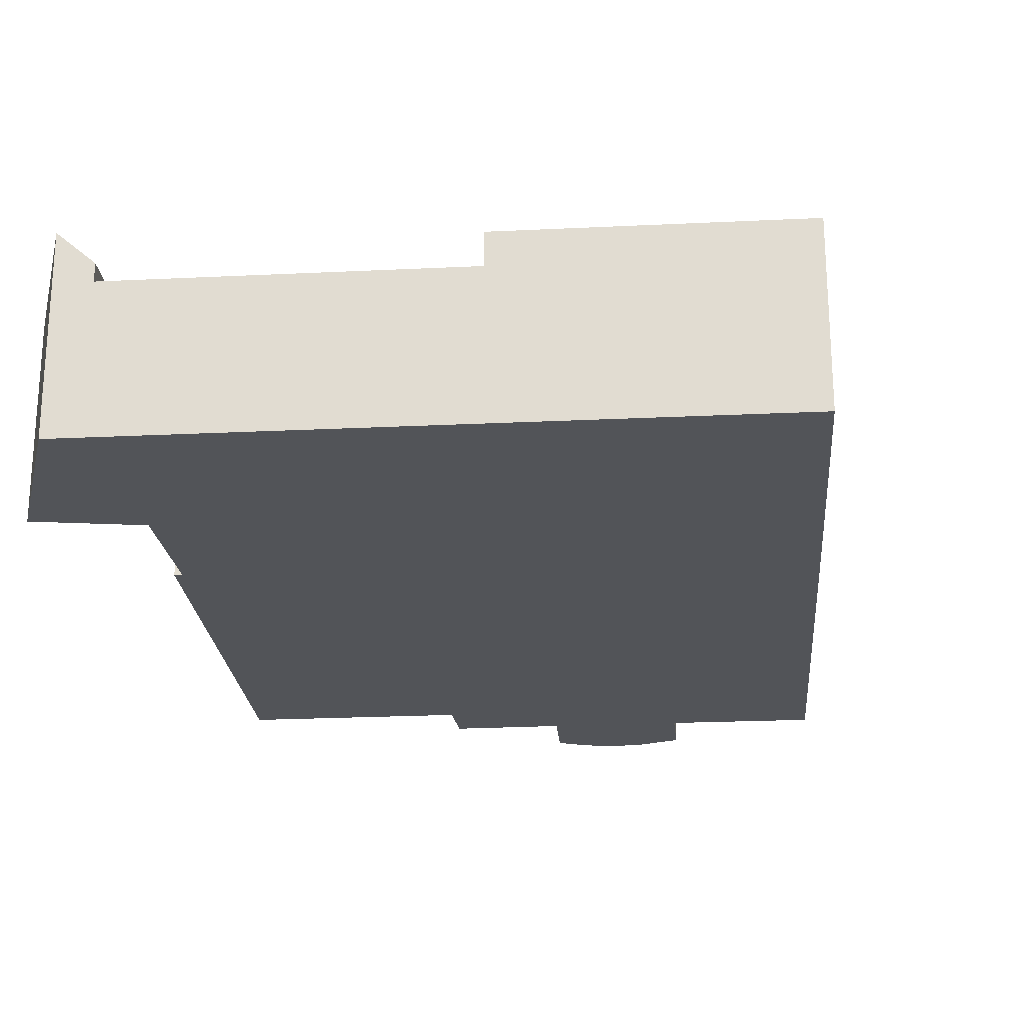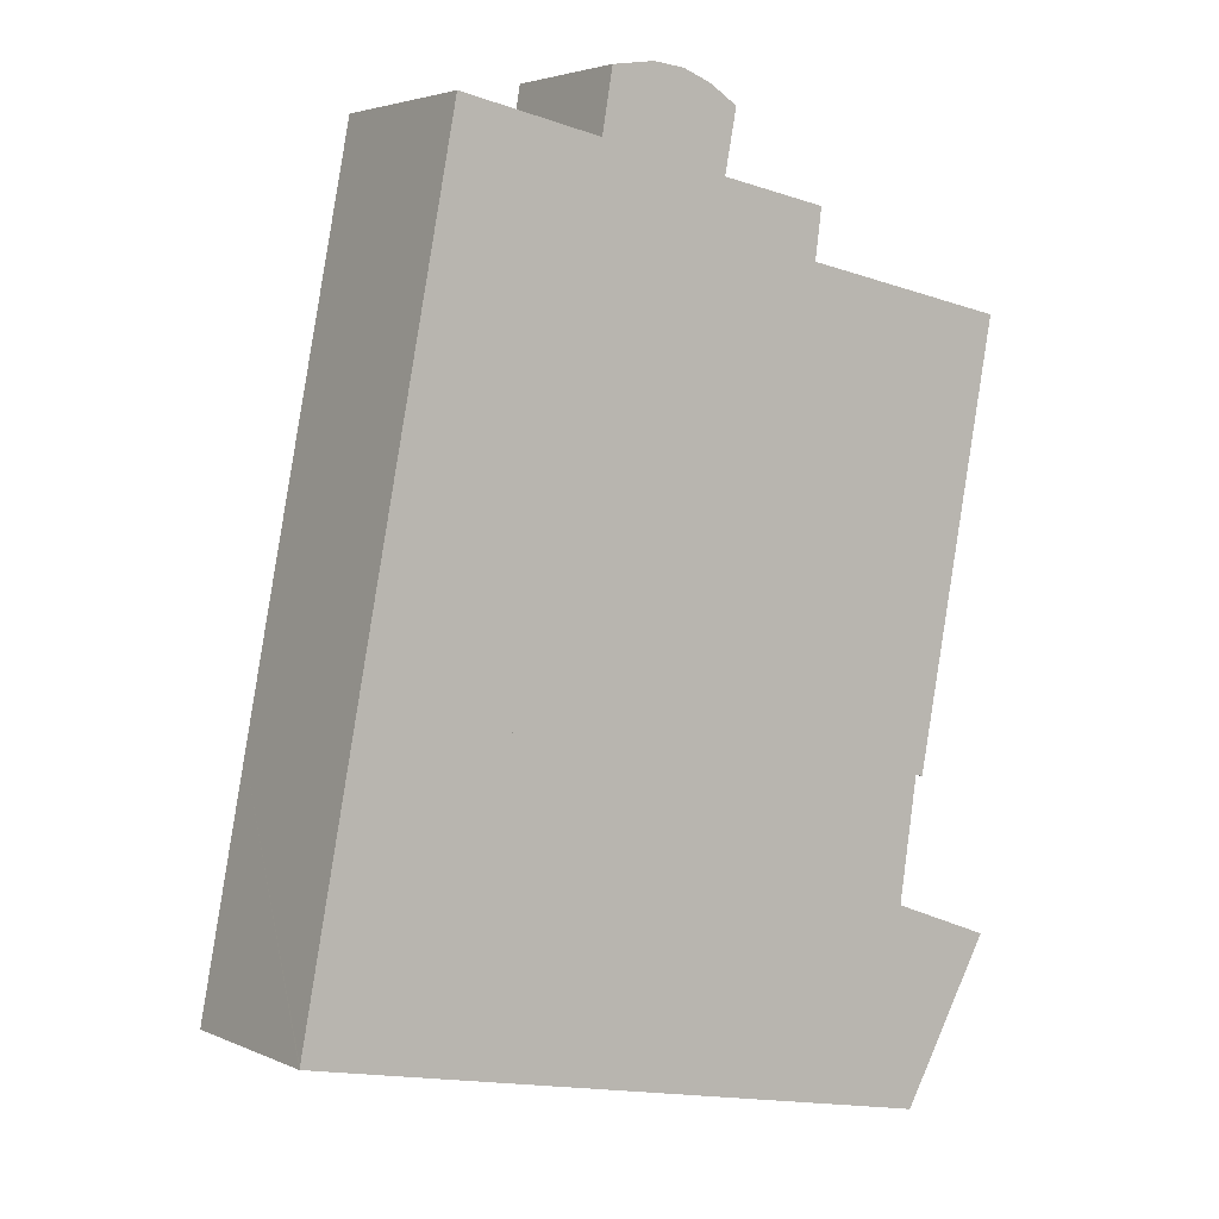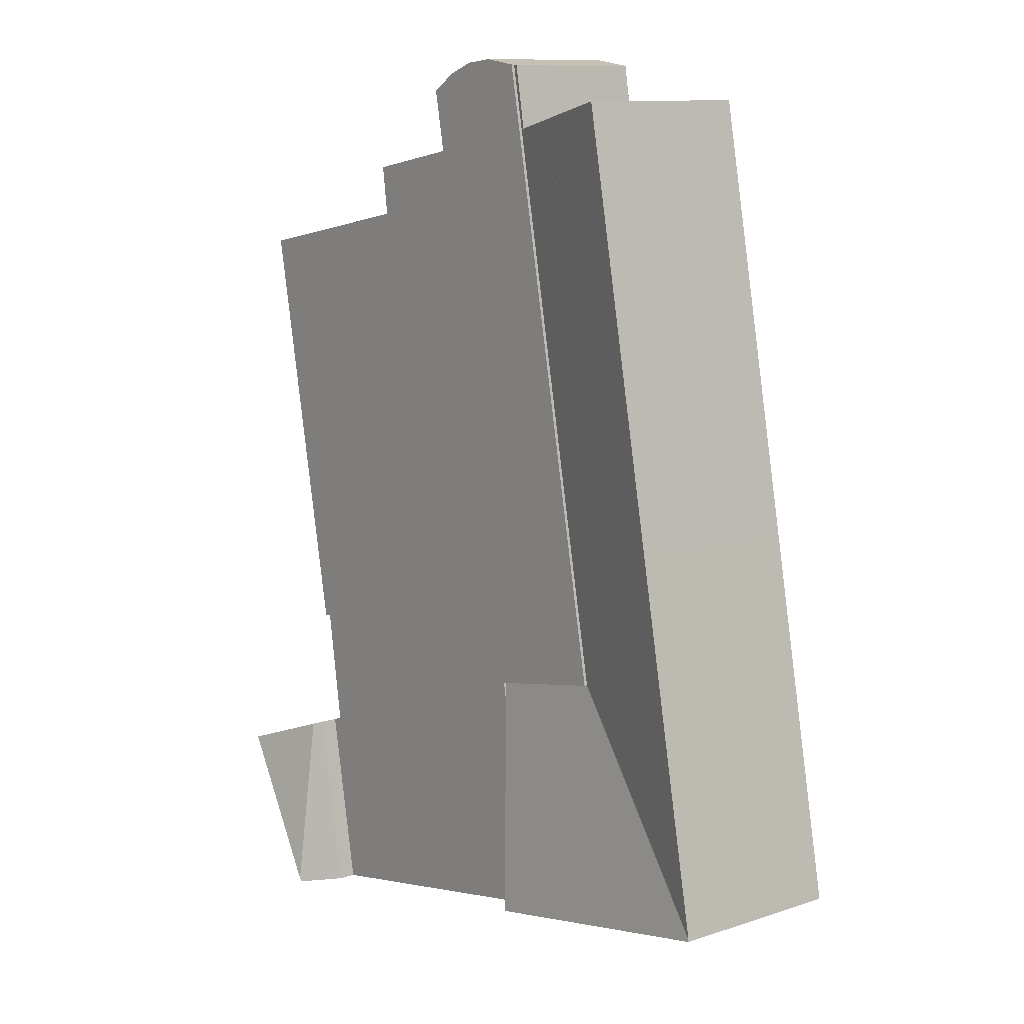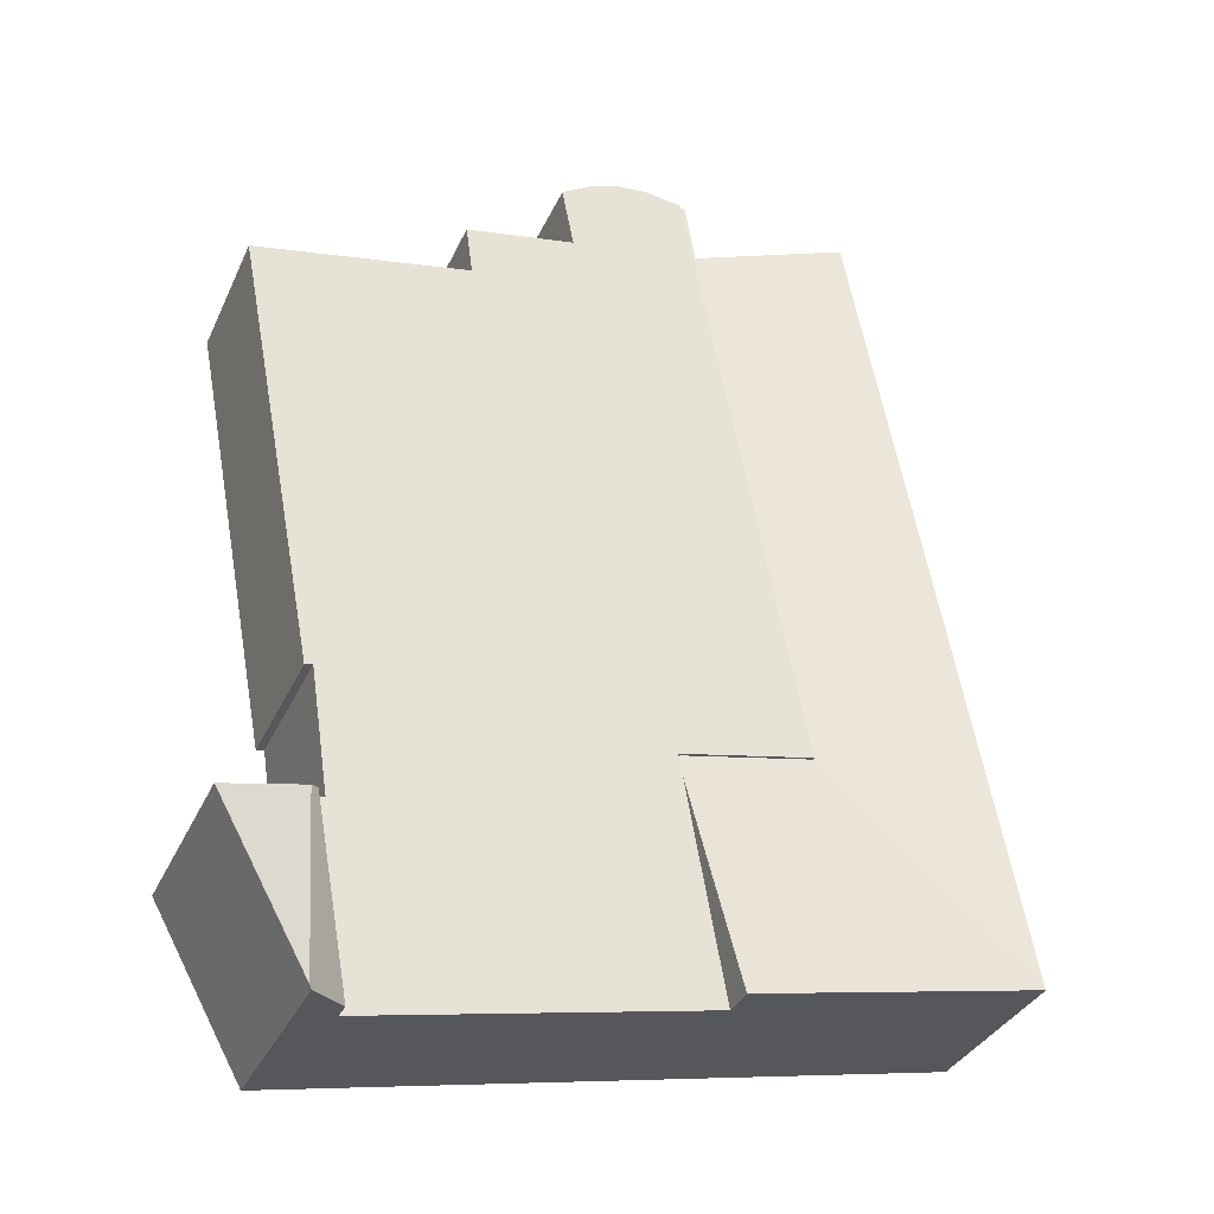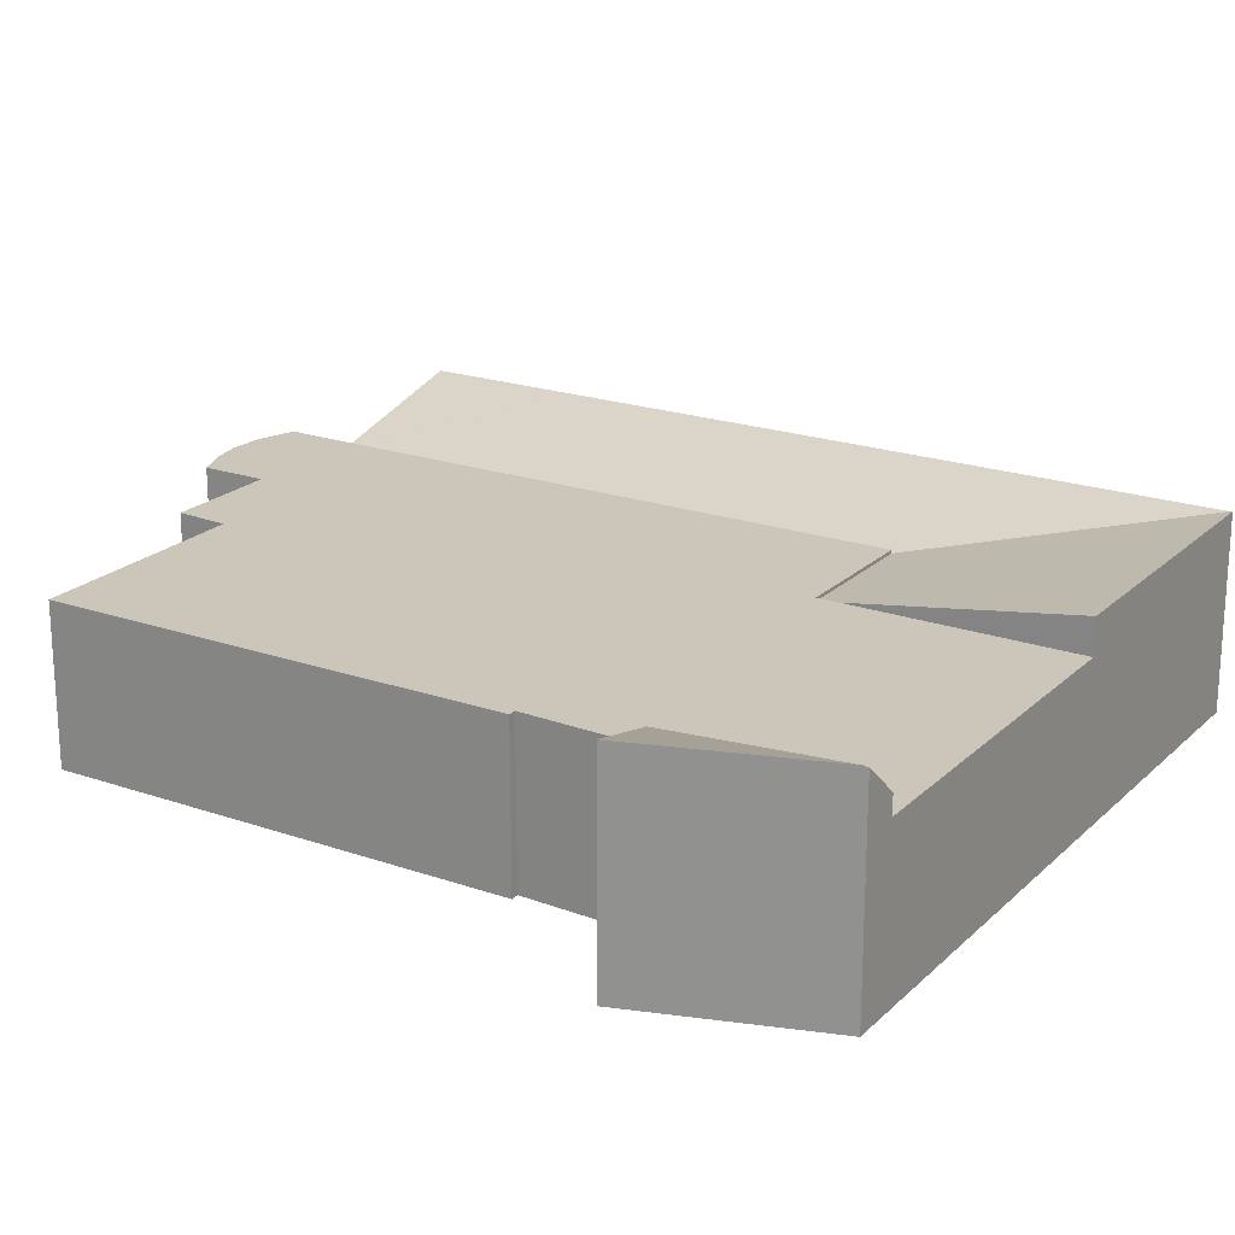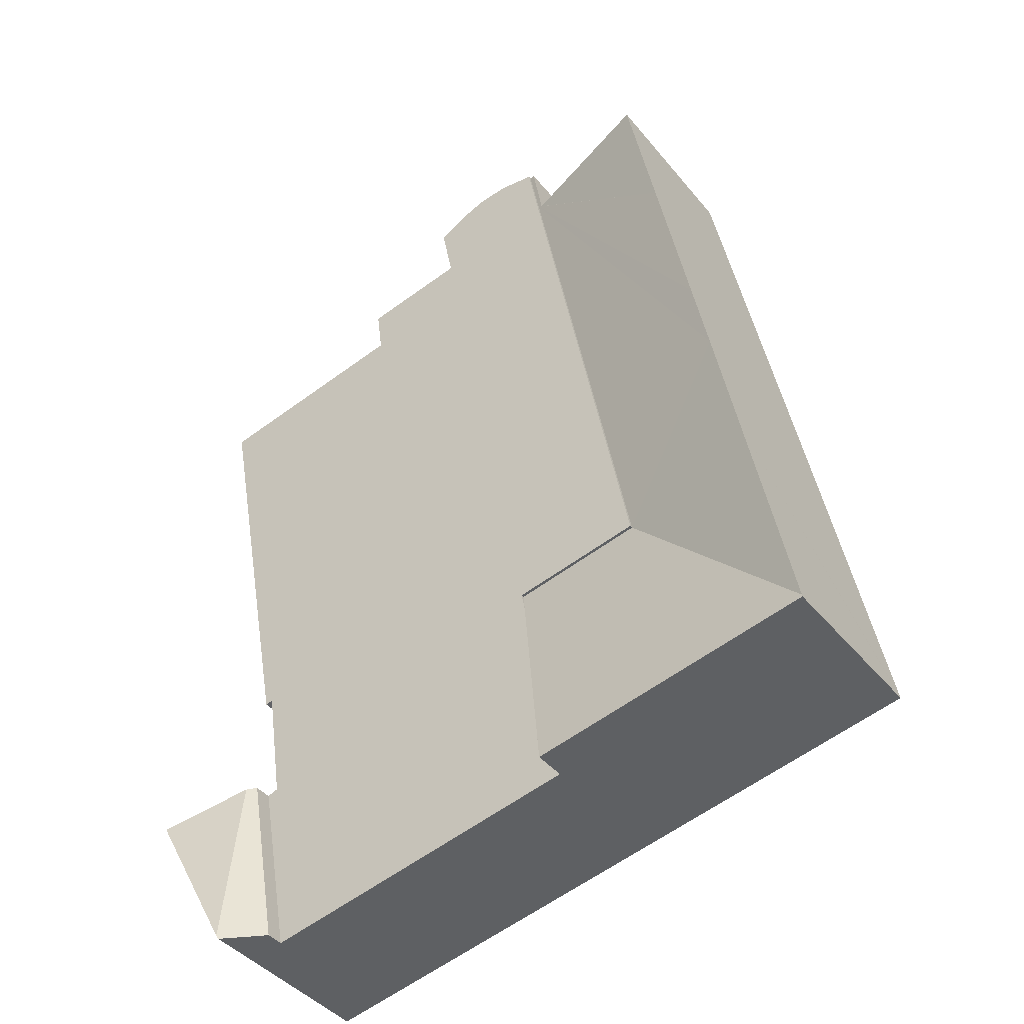
<metadata>
{"format":"obj","ext":"obj","renderer":"f3d","projection":"perspective","resolution":1024,"background":"white","views":[{"elev":-23.2,"azim":-164.4,"up":"+Y"},{"elev":3.4,"azim":-34.7,"up":"+Z"},{"elev":11.1,"azim":-128.8,"up":"+Z"},{"elev":-34.3,"azim":158.0,"up":"+Z"},{"elev":20.9,"azim":132.8,"up":"+Y"},{"elev":-41.9,"azim":-144.4,"up":"+Z"}]}
</metadata>
<code>
v  7.902 4.136 -1.526
v  18.08 4.136 1.868
v  17.15 4.136 -3.312
v  17.78 4.136 1.981
v  8.985 4.136 4.492
v  17.98 4.136 3.34
v  18.29 4.136 5.395
v  19.38 4.136 10.01
v  18.5 4.136 5.343
v  9.086 4.136 5.058
v  5.41 4.136 5.768
v  20.24 4.136 14.58
v  8.404 4.136 21.43
v  14.8 4.136 18.67
v  20.58 4.136 16.36
v  20.8 4.136 17.52
v  17.06 4.136 18.23
v  11.93 4.136 20.63
v  14.99 4.136 20.07
v  11.96 4.136 20.75
v  12.27 4.136 22.38
v  12.21 4.136 22.42
v  11.48 4.136 22.86
v  8.723 4.136 23.11
v  10.68 4.136 23.17
v  9.784 4.136 23.26
v  9.784 -1.424e-15 23.26
v  10.68 -1.419e-15 23.17
v  11.48 -1.4e-15 22.86
v  11.93 -1.263e-15 20.63
v  14.99 -1.229e-15 20.07
v  14.8 -1.143e-15 18.67
v  20.8 -1.073e-15 17.52
v  17.06 -1.117e-15 18.23
v  17.78 -1.213e-16 1.981
v  18.08 -1.144e-16 1.868
v  8.723 -1.415e-15 23.11
v  12.27 -1.37e-15 22.38
v  12.21 -1.373e-15 22.42
v  11.96 -1.271e-15 20.75
v  20.58 -1.002e-15 16.36
v  20.24 -8.929e-16 14.58
v  19.38 -6.13e-16 10.01
v  18.5 -3.272e-16 5.343
v  18.29 -3.303e-16 5.395
v  17.98 -2.045e-16 3.34
v  17.15 2.028e-16 -3.312
v  7.902 9.344e-17 -1.526
v  9.086 -3.097e-16 5.058
v  5.41 -3.532e-16 5.768
v  8.985 -2.751e-16 4.492
v  8.404 -1.312e-15 21.43
v  18.31 4.844 1.786
v  17.15 4.64 -3.312
v  18.08 4.64 1.868
v  18.21 5.555 -3.406
v  18.15 5.522 -3.506
v  20.63 5.555 0.93
v  20.63 -5.695e-17 0.93
v  18.15 2.147e-16 -3.506
v  18.21 2.086e-16 -3.406
v  18.31 -1.094e-16 1.786
v  0.013 5.056 0.066
v  4.154 5.066 -0.802
v  0 5.066 3.102e-16
v  5.41 4.049 5.768
v  7.902 5.066 -1.526
v  9.086 4.049 5.058
v  1.251 5.057 6.571
v  1.947 5.057 10.23
v  8.404 4.049 21.43
v  2.411 5.057 12.64
v  2.744 5.056 14.37
v  3.377 5.055 17.66
v  8.267 4.076 21.34
v  3.995 5.055 20.88
v  4.236 5.054 22.13
v  8.287 4.077 21.46
v  8.567 4.084 23.08
v  8.723 4.049 23.11
v  4.154 4.911e-17 -0.802
v  0 0 0
v  0.013 -4.041e-18 0.066
v  1.251 -4.024e-16 6.571
v  1.947 -6.262e-16 10.23
v  2.411 -7.74e-16 12.64
v  2.744 -8.802e-16 14.37
v  3.377 -1.082e-15 17.66
v  3.995 -1.278e-15 20.88
v  4.236 -1.355e-15 22.13
v  8.267 -1.307e-15 21.34
v  8.567 -1.413e-15 23.08
v  8.287 -1.314e-15 21.46
g defaultobject
f 1 2 3
f 2 1 4
f 4 1 5
f 4 5 6
f 6 5 7
f 7 8 9
f 8 7 5
f 8 5 10
f 8 10 11
f 8 11 12
f 12 11 13
f 12 13 14
f 12 14 15
f 15 14 16
f 16 14 17
f 14 13 18
f 14 18 19
f 18 13 20
f 20 13 21
f 21 13 22
f 22 13 23
f 23 13 24
f 23 24 25
f 25 24 26
f 27 25 26
f 25 27 28
f 28 23 25
f 23 28 29
f 30 19 18
f 19 30 31
f 32 17 14
f 17 32 16
f 16 32 33
f 33 32 34
f 35 2 4
f 2 35 36
f 37 26 24
f 26 37 27
f 29 22 23
f 22 29 21
f 21 29 38
f 38 29 39
f 38 20 21
f 20 38 18
f 18 38 30
f 30 38 40
f 31 14 19
f 14 31 32
f 33 15 16
f 15 33 12
f 12 33 8
f 8 33 41
f 8 41 42
f 8 42 9
f 9 42 43
f 9 43 44
f 45 6 7
f 6 45 4
f 4 45 35
f 35 45 46
f 36 3 2
f 3 36 47
f 44 7 9
f 7 44 45
f 47 1 3
f 1 47 48
f 49 11 10
f 11 49 50
f 48 5 1
f 5 48 51
f 5 51 10
f 10 51 49
f 50 13 11
f 13 50 52
f 13 52 24
f 24 52 37
f 43 45 44
f 45 43 51
f 51 43 49
f 49 43 50
f 50 43 52
f 52 43 42
f 52 42 32
f 32 42 41
f 32 41 33
f 32 33 34
f 52 32 30
f 30 32 31
f 52 30 40
f 52 40 38
f 52 38 37
f 37 38 39
f 37 39 29
f 37 29 28
f 37 28 27
f 36 48 47
f 48 36 51
f 51 36 35
f 51 35 46
f 51 46 45
f 53 54 55
f 54 53 56
f 54 56 57
f 56 53 58
f 59 56 58
f 56 59 57
f 57 59 60
f 60 59 61
f 60 54 57
f 54 60 47
f 47 55 54
f 55 47 36
f 53 59 58
f 59 53 55
f 59 55 62
f 62 55 36
f 61 47 60
f 47 61 59
f 47 59 36
f 36 59 62
f 63 64 65
f 64 63 66
f 64 66 67
f 67 66 5
f 5 66 68
f 69 66 63
f 66 69 70
f 66 70 71
f 71 70 72
f 71 72 73
f 71 73 74
f 71 74 75
f 75 74 76
f 75 76 77
f 71 75 78
f 71 78 79
f 71 79 80
f 5 48 67
f 48 5 68
f 48 68 49
f 48 49 51
f 37 71 80
f 71 37 66
f 66 37 52
f 66 52 50
f 48 64 67
f 64 48 65
f 65 48 81
f 65 81 82
f 82 63 65
f 63 82 69
f 69 82 83
f 69 83 84
f 69 84 70
f 70 84 85
f 70 85 72
f 72 85 86
f 72 86 73
f 73 86 87
f 73 87 74
f 74 87 88
f 74 88 76
f 76 88 89
f 76 89 77
f 77 89 90
f 91 78 75
f 78 91 79
f 79 91 92
f 92 91 93
f 90 75 77
f 75 90 91
f 92 80 79
f 80 92 37
f 50 68 66
f 68 50 49
f 89 91 90
f 92 52 37
f 52 92 93
f 52 93 91
f 52 91 50
f 50 91 89
f 50 89 88
f 50 88 87
f 50 87 86
f 50 86 85
f 50 85 84
f 50 84 83
f 50 83 49
f 49 83 51
f 51 83 48
f 48 83 81
f 81 83 82

</code>
